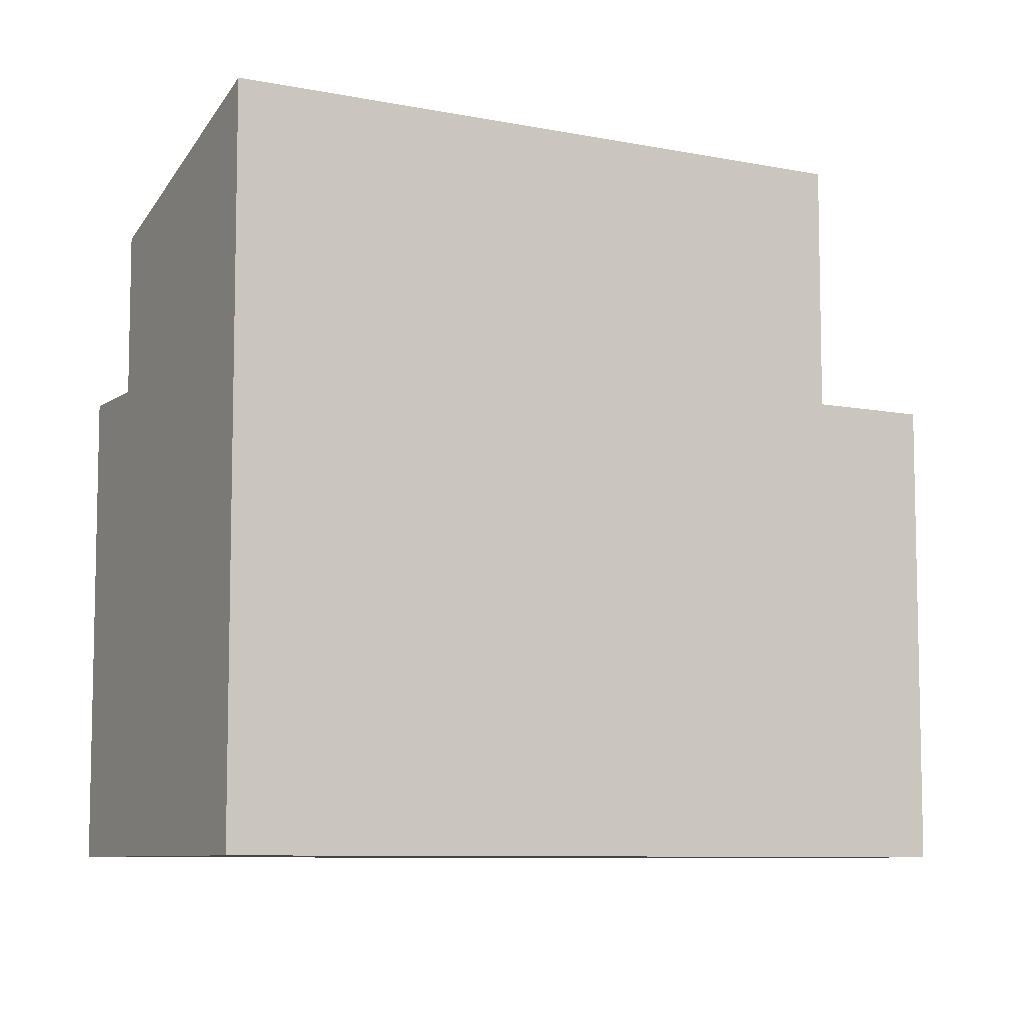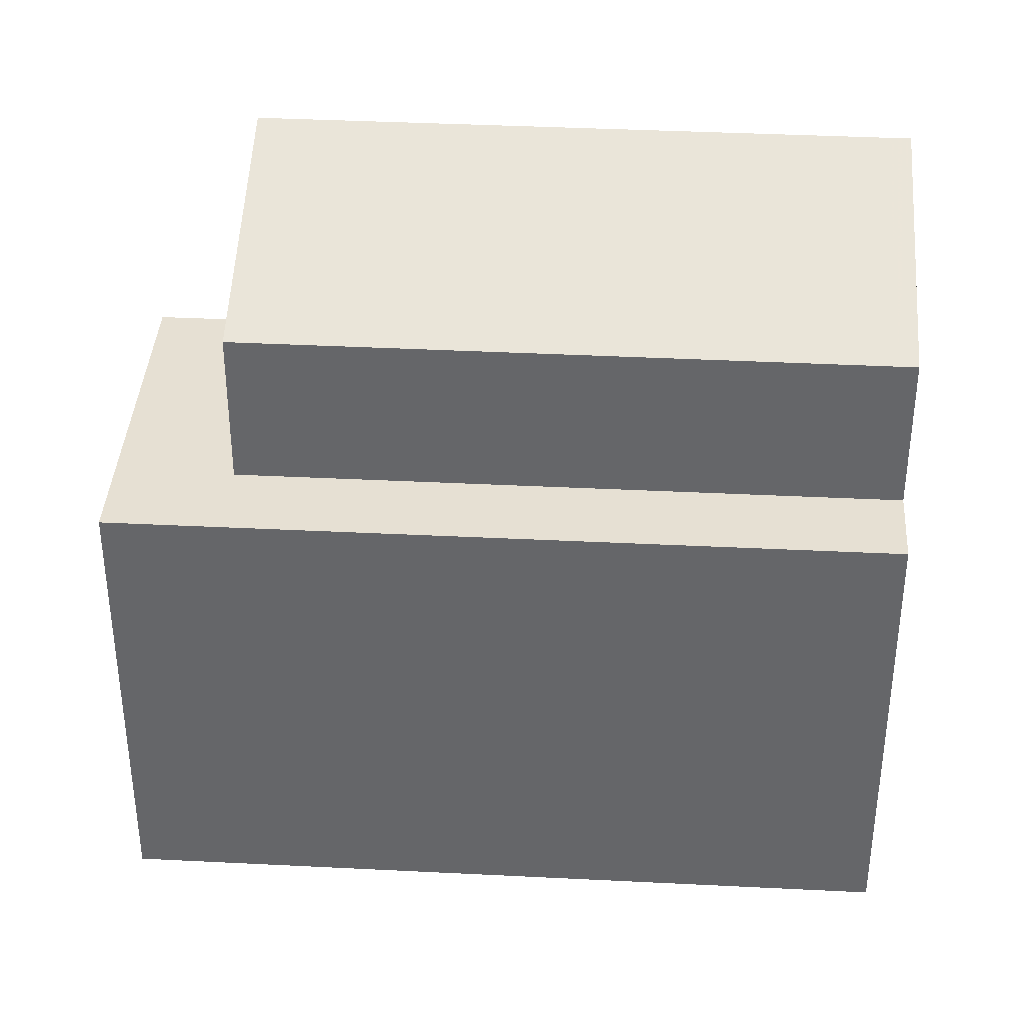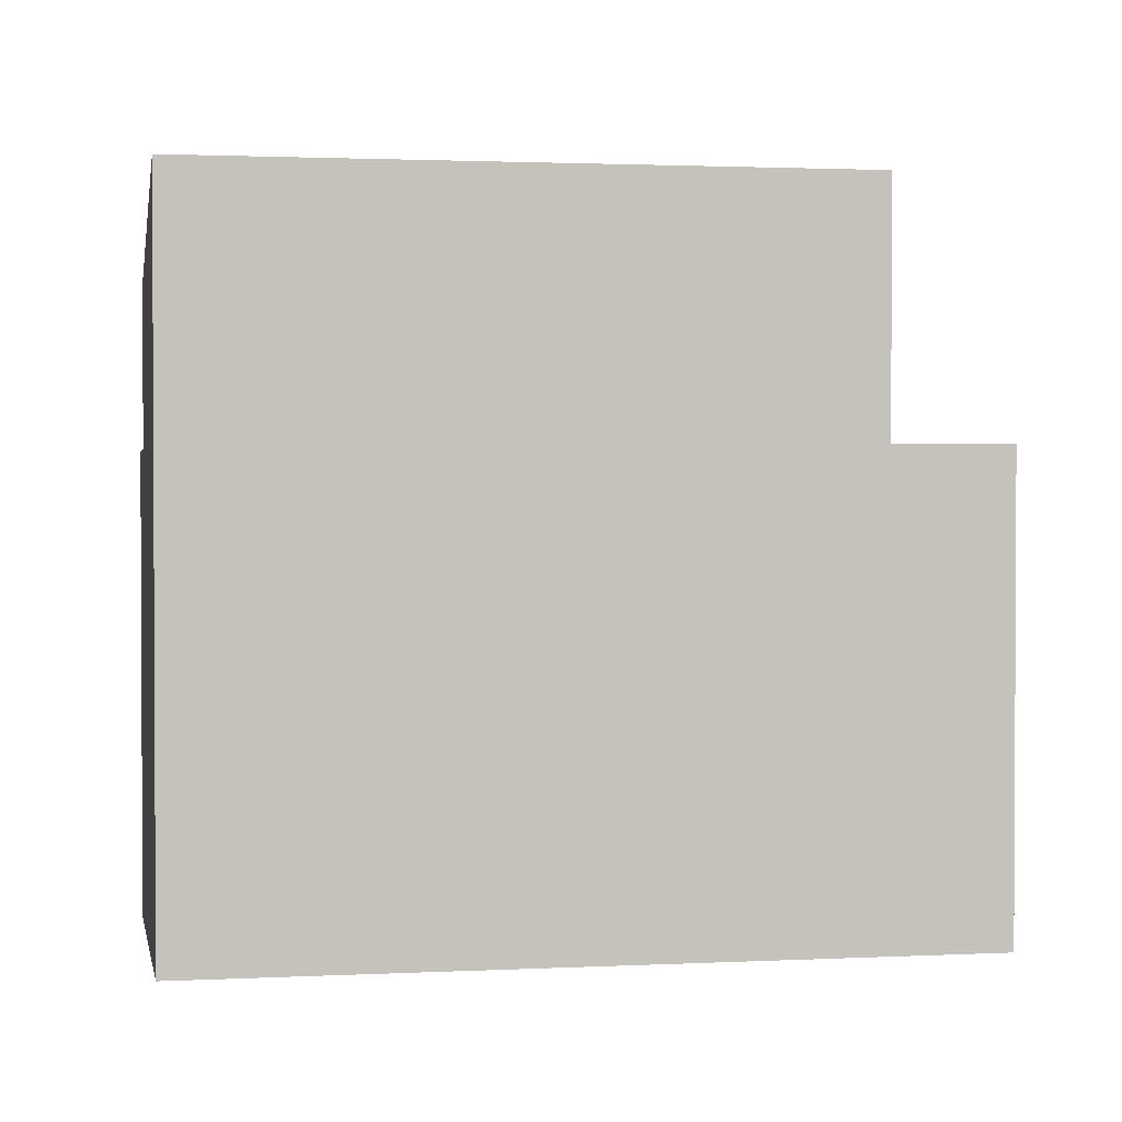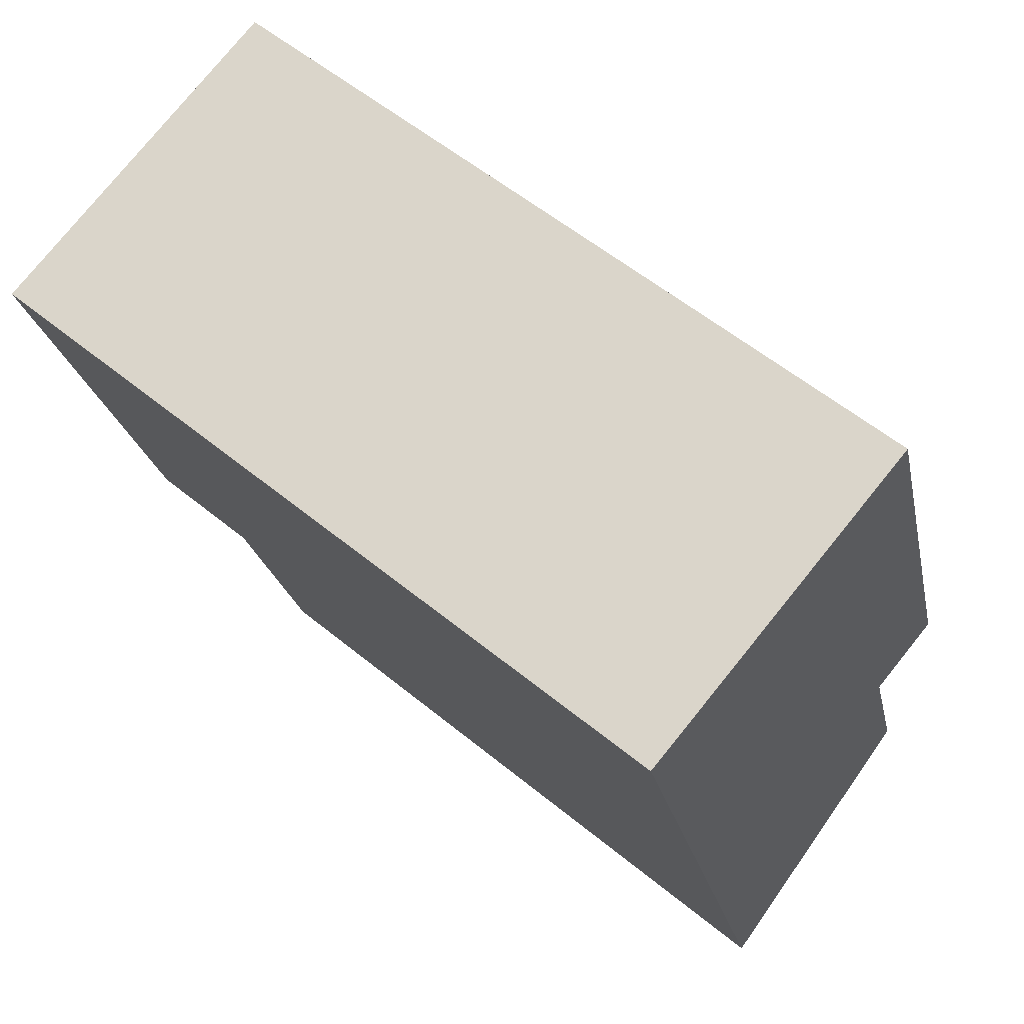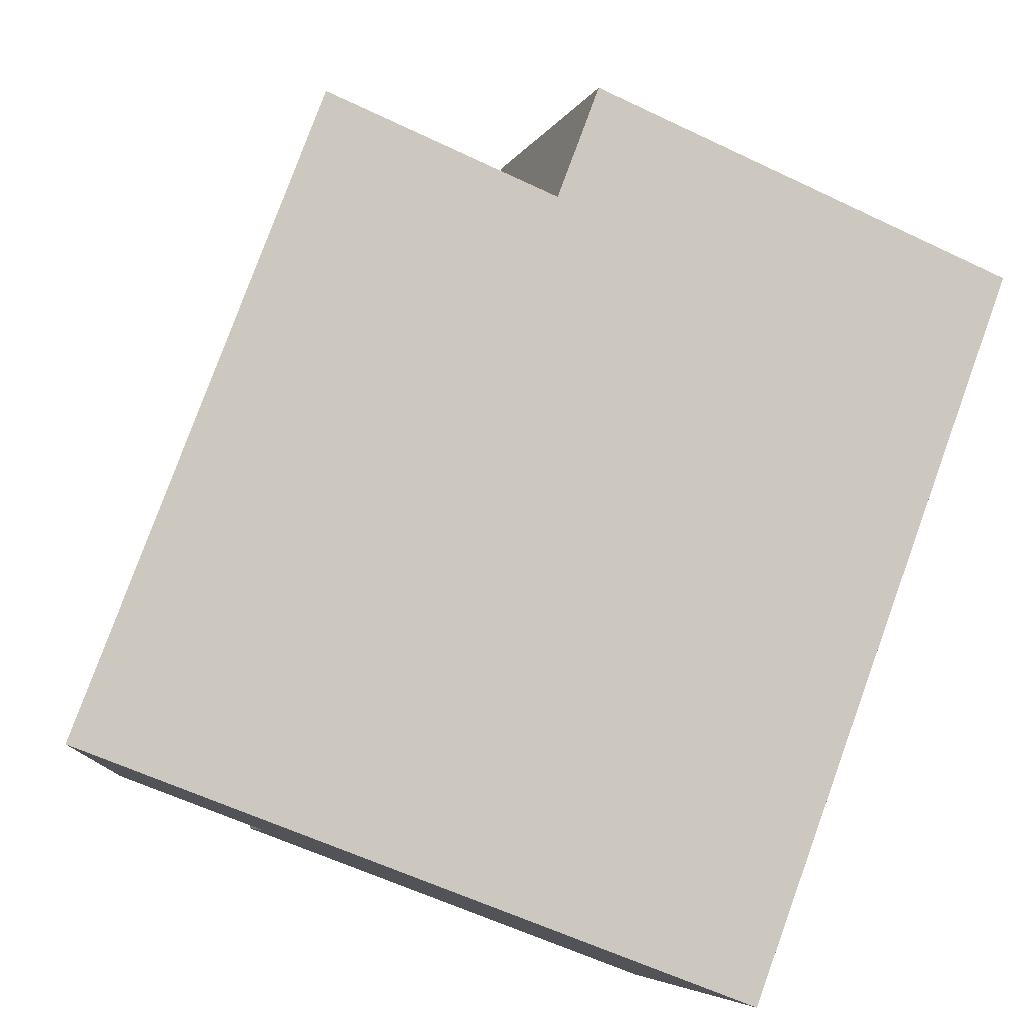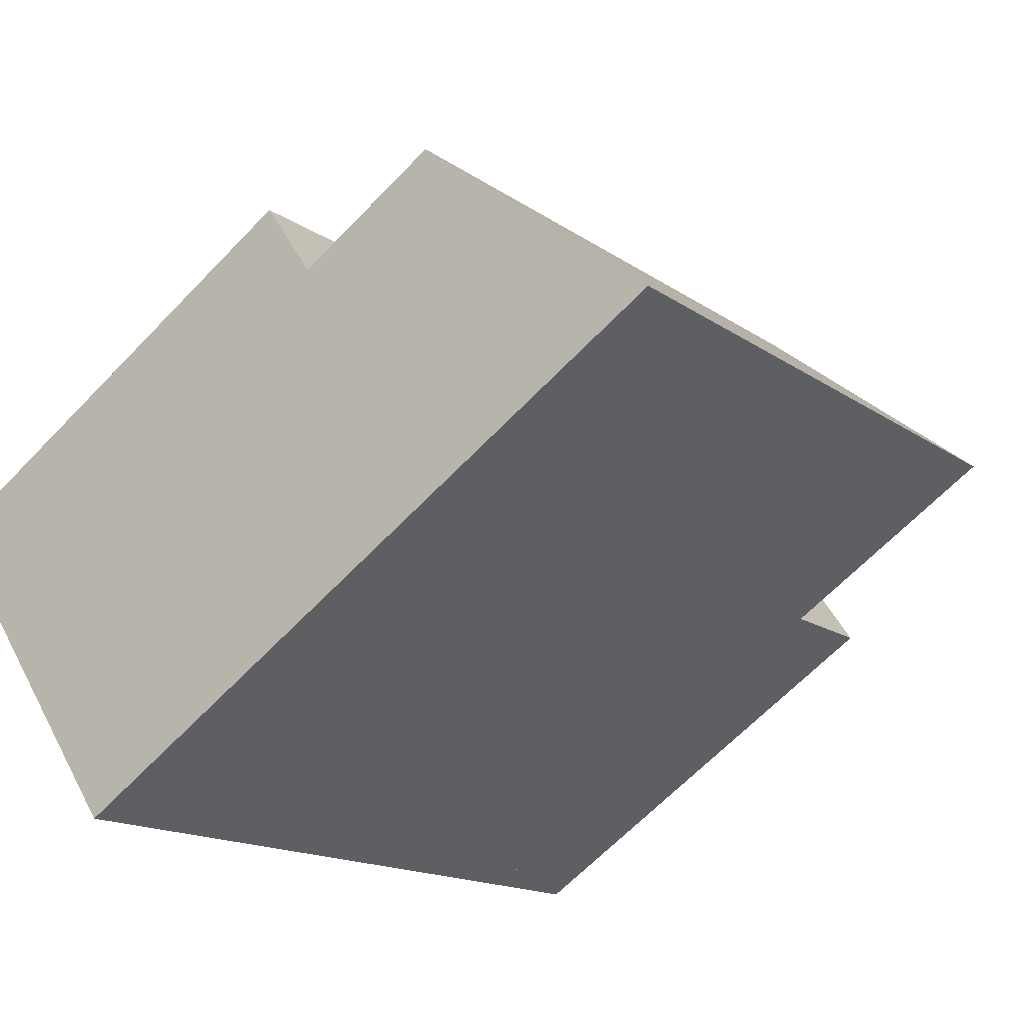
<metadata>
{"format":"obj","ext":"obj","renderer":"f3d","projection":"perspective","resolution":1024,"background":"white","views":[{"elev":-8.2,"azim":10.5,"up":"+Z"},{"elev":37.7,"azim":-136.5,"up":"+Z"},{"elev":1.7,"azim":29.2,"up":"+Z"},{"elev":-21.8,"azim":-169.1,"up":"+Y"},{"elev":-58.4,"azim":63.6,"up":"+Y"},{"elev":-65.0,"azim":-43.8,"up":"+Y"}]}
</metadata>
<code>
v -1861 -1340 9.642
v -1864 -1336 6.248
v -1856 -1329 6.242
v -1853 -1333 6.31
v -1861 -1340 9.642
v -1864 -1337 8.391
v -1863 -1337 8.391
v -1857 -1331 8.393
v -1854 -1334 9.645
v -1864 -1337 8.391
v -1854 -1334 9.645
v -1864 -1336 6.247
v -1854 -1334 6.311
v -1857 -1330 6.243
v -1864 -1337 6.258
v -1857 -1331 6.254
v -1856 -1330 6.253
v -1863 -1337 6.263
v -1857 -1331 6.259
v -1856 -1330 6.258
v -1856 -1330 6.253
v -1856 -1330 6.258
v -1853 -1333 6.31
v -1856 -1330 6.257
v -1856 -1330 6.257
v -1857 -1331 6.258
v -1854 -1334 6.311
v -1864 -1337 6.263
v -1864 -1337 6.258
v -1863 -1337 8.391
v -1863 -1337 6.263
v -1864 -1337 6.263
v -1857 -1331 6.259
v -1857 -1331 8.393
v -1856 -1329 6.242
v -1857 -1331 8.393
v -1857 -1331 6.259
v -1863 -1337 6.262
v -1864 -1337 6.262
v -1864 -1337 8.391
v -1861 -1340 9.642
v -1861 -1340 -1.776e-15
v -1864 -1337 0
v -1864 -1336 6.247
v -1864 -1336 6.248
v -1864 -1336 0
v -1864 -1336 -8.882e-16
v -1856 -1330 6.253
v -1856 -1329 6.242
v -1856 -1329 0
v -1856 -1330 8.882e-16
v -1853 -1333 6.31
v -1853 -1333 6.31
v -1853 -1333 8.882e-16
v -1853 -1333 -8.882e-16
v -1861 -1340 9.642
v -1861 -1340 9.642
v -1861 -1340 0
v -1861 -1340 -1.776e-15
v -1861 -1340 9.642
v -1854 -1334 9.645
v -1854 -1334 0
v -1861 -1340 0
v -1857 -1330 6.243
v -1864 -1336 6.247
v -1864 -1336 -8.882e-16
v -1857 -1330 0
v -1856 -1329 6.242
v -1857 -1330 6.243
v -1857 -1330 0
v -1856 -1329 -8.882e-16
v -1856 -1330 6.257
v -1856 -1330 6.253
v -1856 -1330 8.882e-16
v -1856 -1330 0
v -1853 -1333 6.31
v -1856 -1330 6.258
v -1856 -1330 8.882e-16
v -1853 -1333 8.882e-16
v -1854 -1334 6.311
v -1853 -1333 6.31
v -1853 -1333 -8.882e-16
v -1854 -1334 0
v -1856 -1330 6.258
v -1856 -1330 6.257
v -1856 -1330 0
v -1856 -1330 8.882e-16
v -1864 -1336 6.248
v -1864 -1337 6.258
v -1864 -1337 8.882e-16
v -1864 -1336 0
v -1864 -1337 6.262
v -1864 -1337 6.263
v -1864 -1337 8.882e-16
v -1864 -1337 8.882e-16
v -1856 -1329 6.242
v -1856 -1329 6.242
v -1856 -1329 -8.882e-16
v -1856 -1329 0
v -1864 -1337 6.258
v -1864 -1337 6.262
v -1864 -1337 8.882e-16
v -1864 -1337 8.882e-16
v -1864 -1336 0
v -1856 -1329 0
v -1853 -1333 0
v -1861 -1340 0
f 23 13 19 22
f 7 5 1 6
f 9 5 7 8
f 15 12 14 16
f 21 16 14 35
f 26 19 18 38
f 24 22 19 26
f 25 20 22 24
f 22 20 4 23
f 24 21 17 25
f 26 16 21 24
f 29 2 12 15
f 31 28 10 30
f 38 18 32 39
f 34 11 27 33
f 35 3 17 21
f 37 31 30 36
f 38 15 16 26
f 39 29 15 38
f 41 42 43 40
f 45 46 47 44
f 49 50 51 48
f 53 54 55 52
f 57 58 59 56
f 61 62 63 60
f 65 66 67 64
f 69 70 71 68
f 73 74 75 72
f 77 78 79 76
f 81 82 83 80
f 85 86 87 84
f 89 90 91 88
f 93 94 95 92
f 97 98 99 96
f 101 102 103 100
f 105 106 107 104

</code>
